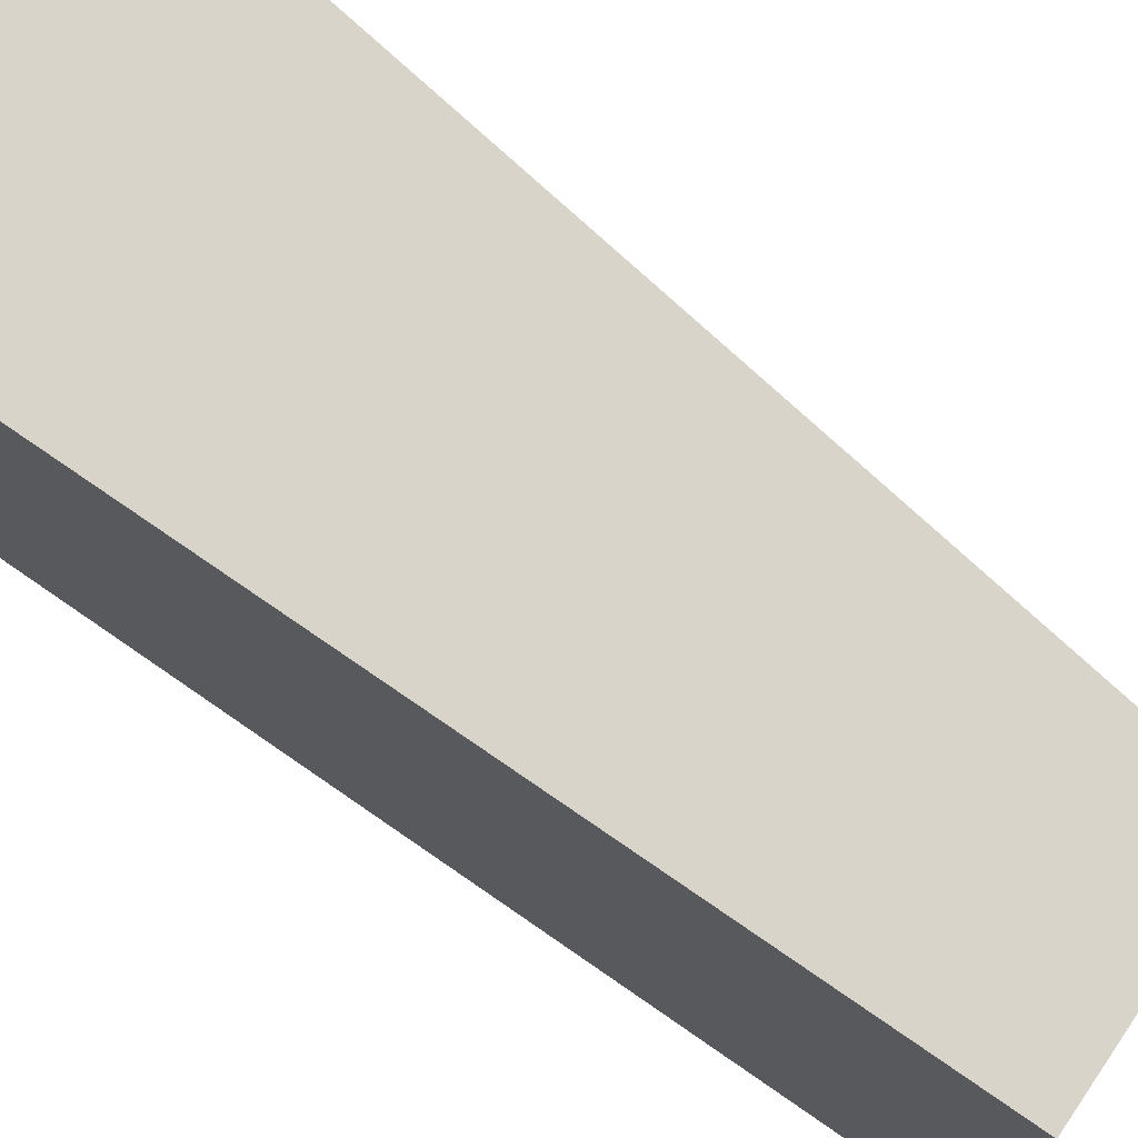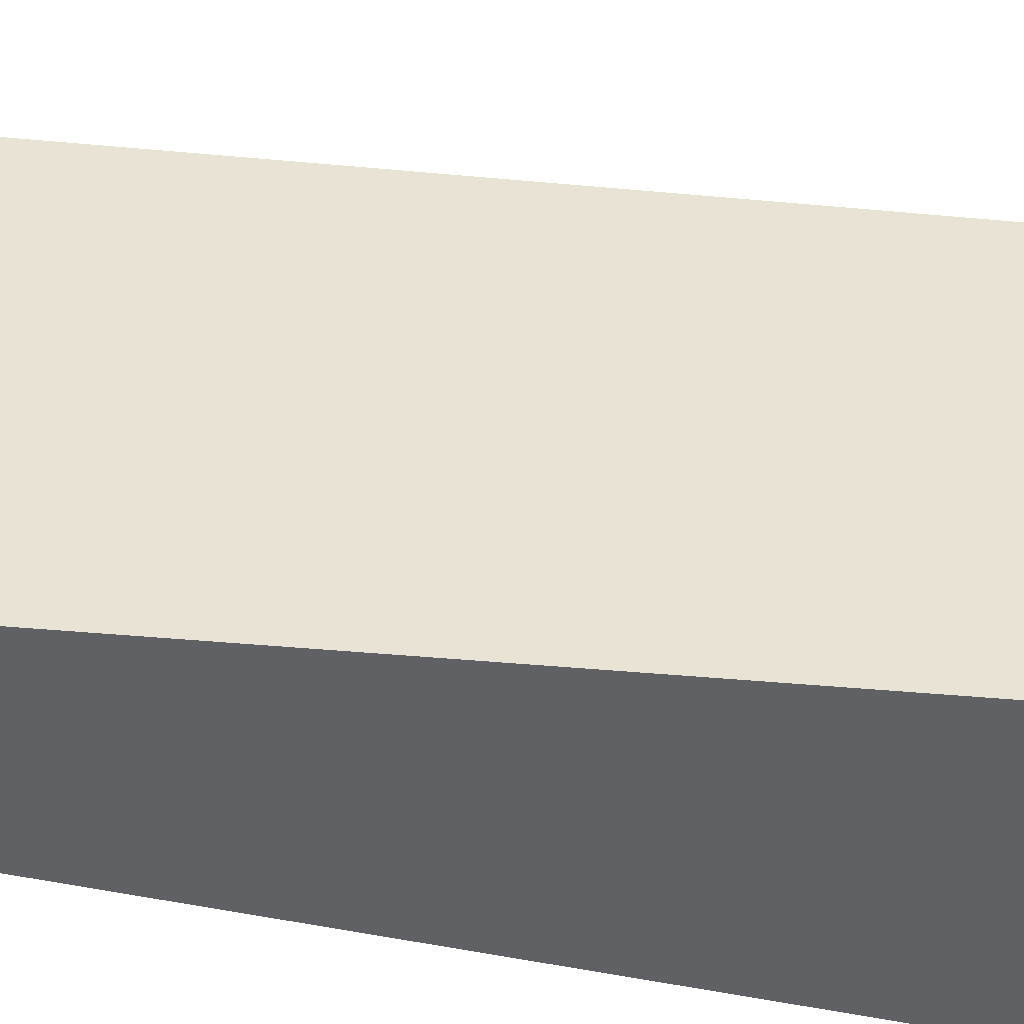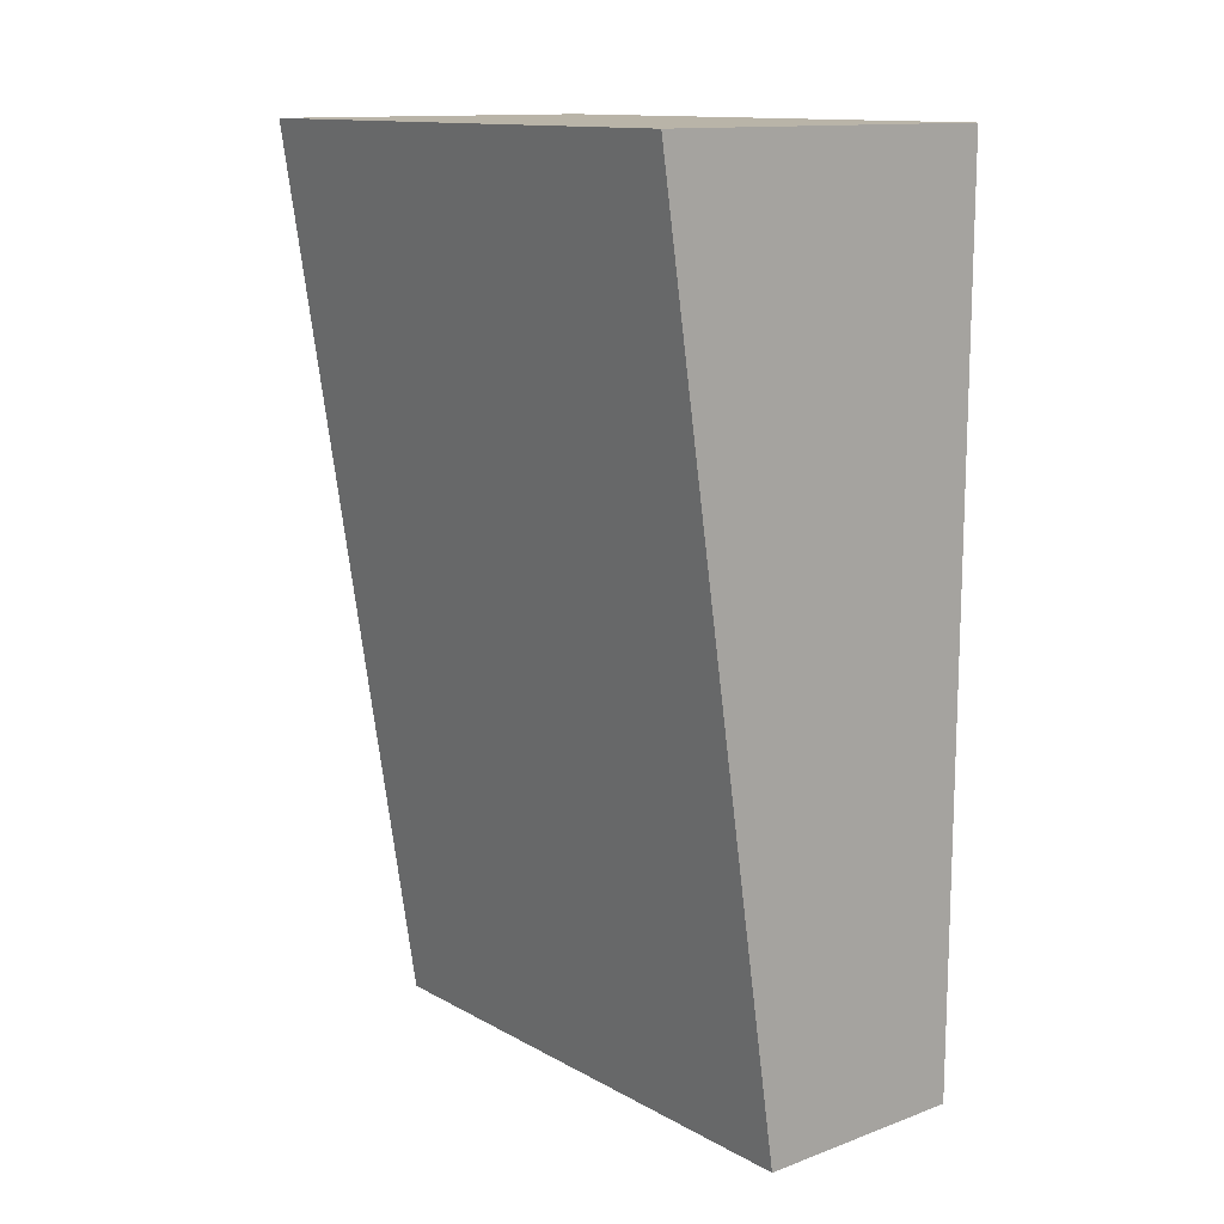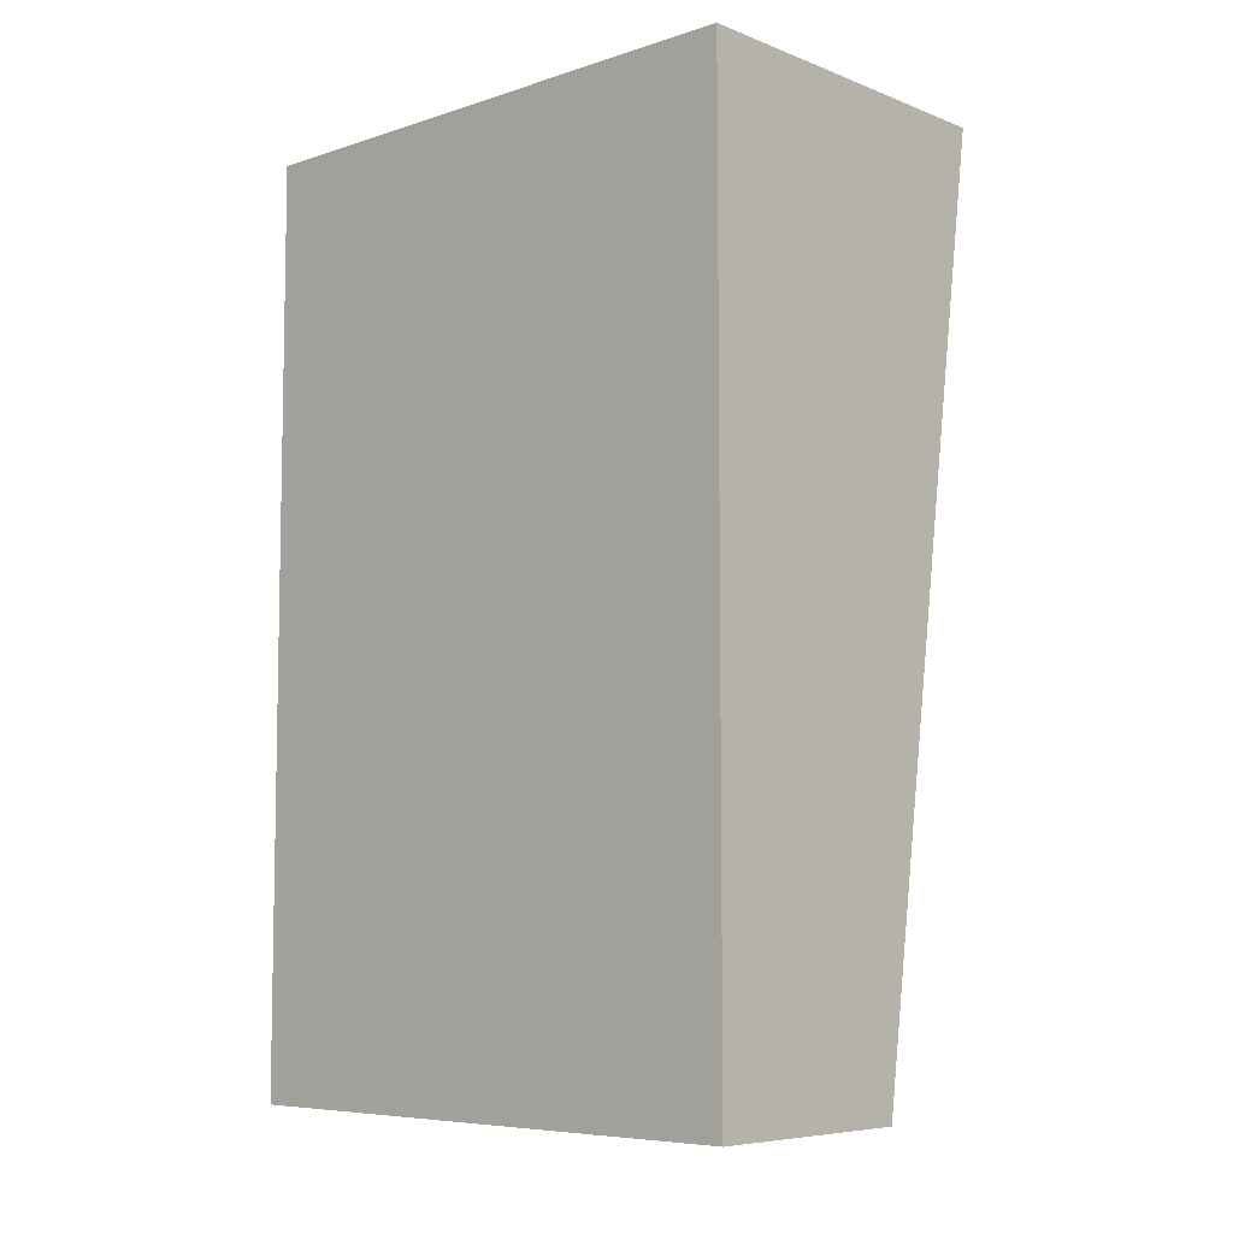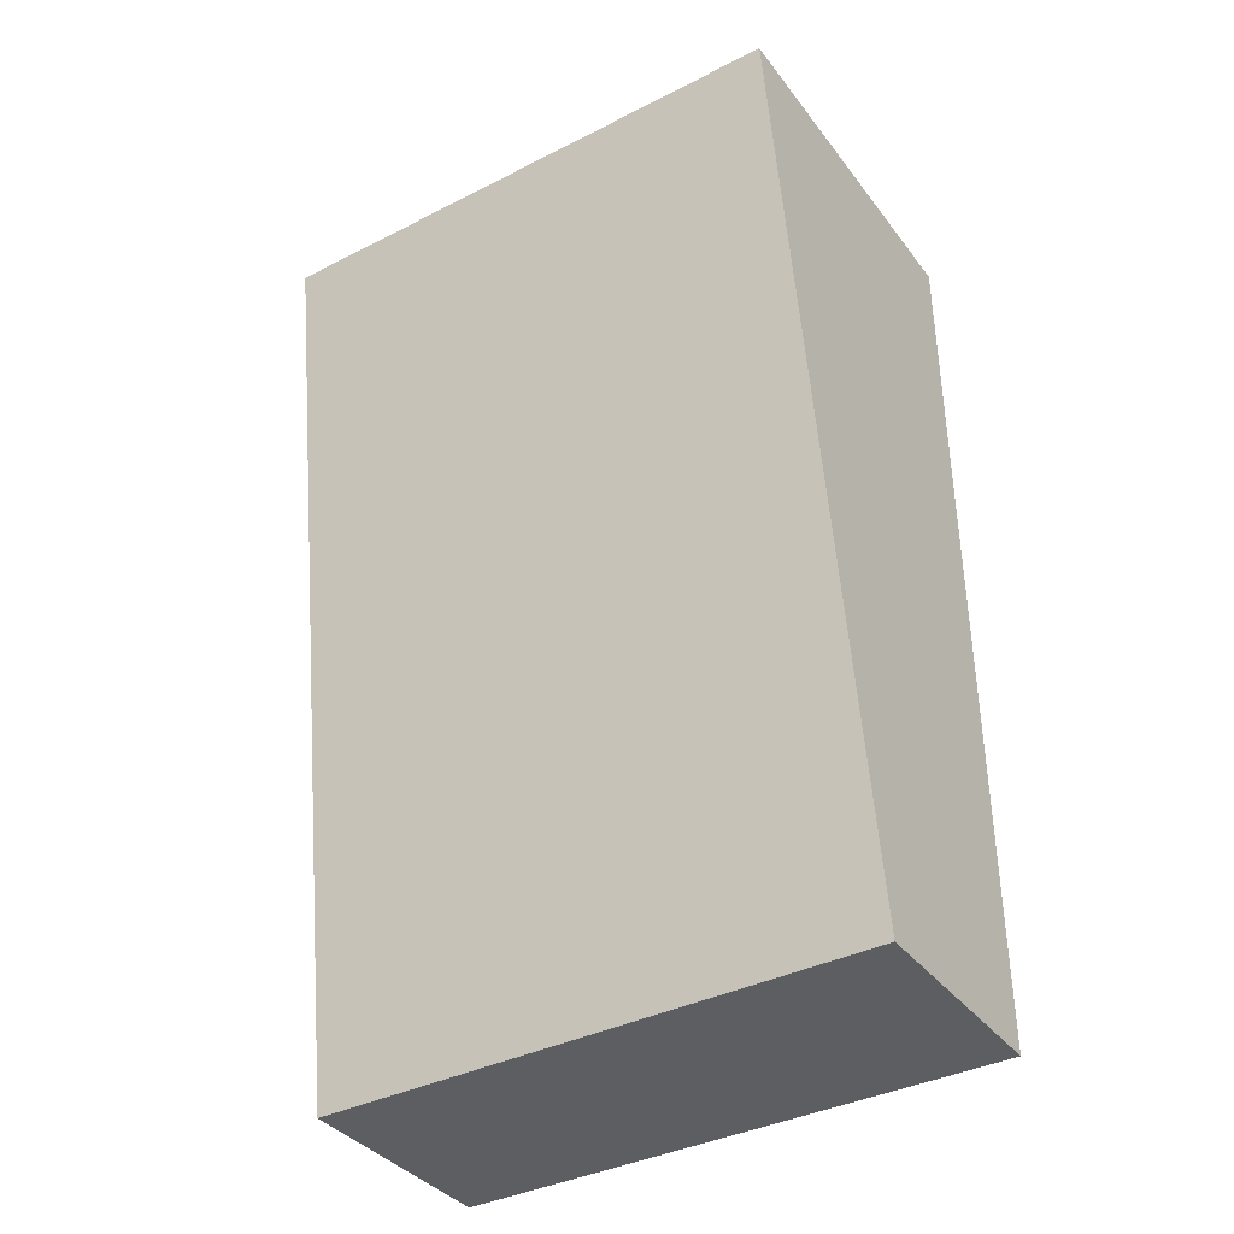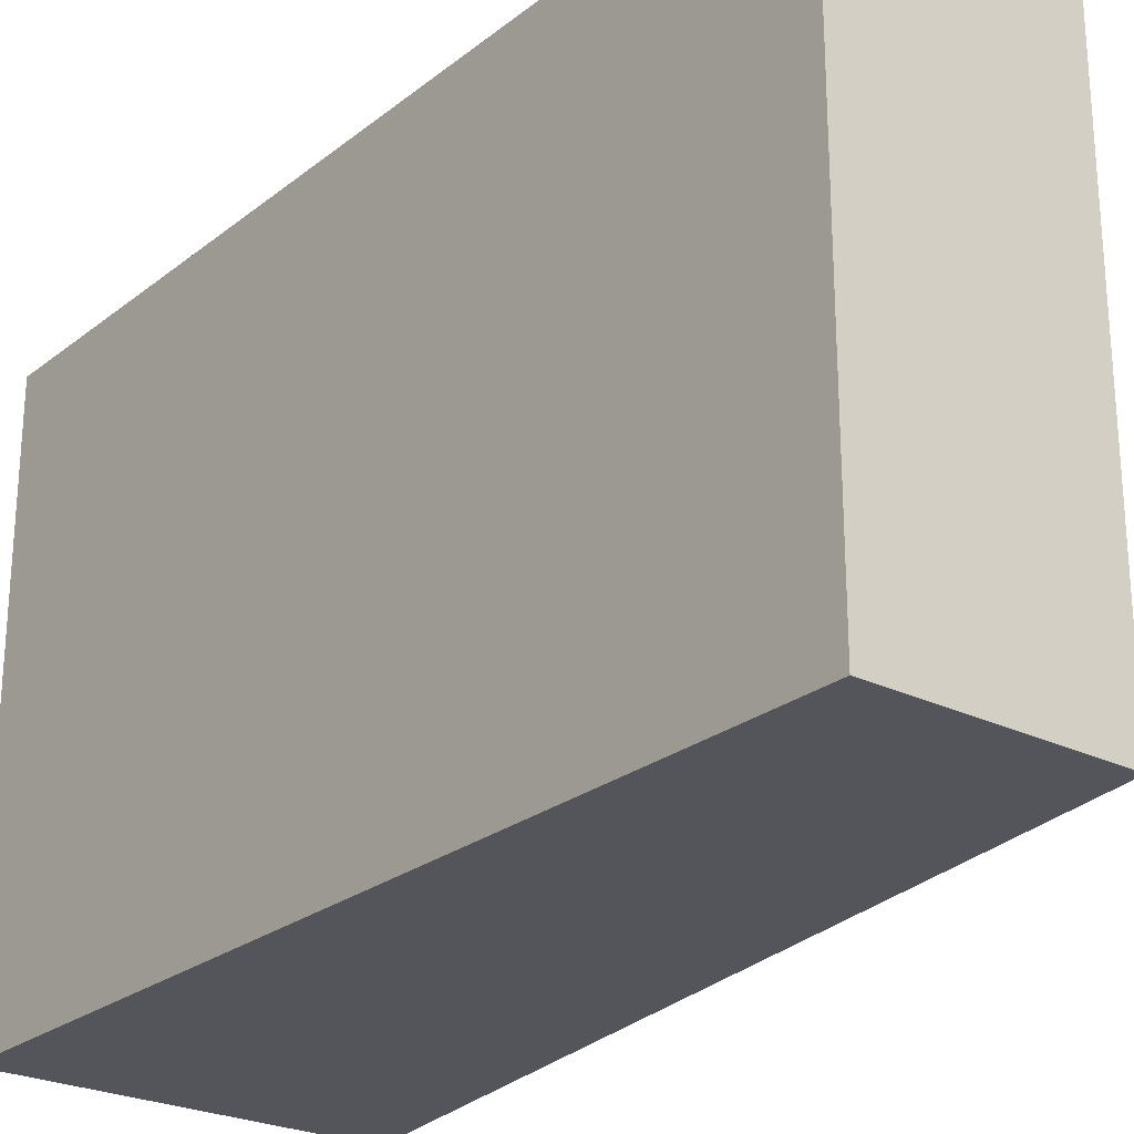
<metadata>
{"format":"obj","ext":"obj","renderer":"f3d","projection":"perspective","resolution":1024,"background":"white","views":[{"elev":74.9,"azim":-55.4,"up":"+Z"},{"elev":-49.0,"azim":75.8,"up":"+Z"},{"elev":13.2,"azim":140.7,"up":"+Y"},{"elev":-7.0,"azim":-47.3,"up":"+Y"},{"elev":-37.8,"azim":122.9,"up":"+Y"},{"elev":-24.9,"azim":-38.6,"up":"+Z"}]}
</metadata>
<code>
g Part 1
o mesh0
v -0.042 -0.01051 0.02
v -0.042 -0.01051 0
v -0.03713 0.02227 0
v -0.03713 0.02227 0.02
f 1 2 3
f 3 4 1
o mesh1
v -0.03713 0.02227 0.02
v -0.03713 0.02227 0
v -0.05 0.02227 0
v -0.05 0.02227 0.02
f 5 6 7
f 7 8 5
o mesh2
v -0.05 0.02227 0.02
v -0.05 0.02227 0
v -0.05 -0.01051 0
v -0.05 -0.01051 0.02
f 9 10 11
f 11 12 9
o mesh3
v -0.05 -0.01051 0.02
v -0.05 -0.01051 0
v -0.042 -0.01051 0
v -0.042 -0.01051 0.02
f 13 14 15
f 15 16 13
o mesh4
v -0.05 0.02227 0.02
v -0.05 -0.01051 0.02
v -0.042 -0.01051 0.02
v -0.03713 0.02227 0.02
f 17 18 19
f 19 20 17
o mesh5
v -0.05 0.02227 0
v -0.03713 0.02227 0
v -0.042 -0.01051 0
v -0.05 -0.01051 0
f 21 22 23
f 23 24 21

</code>
